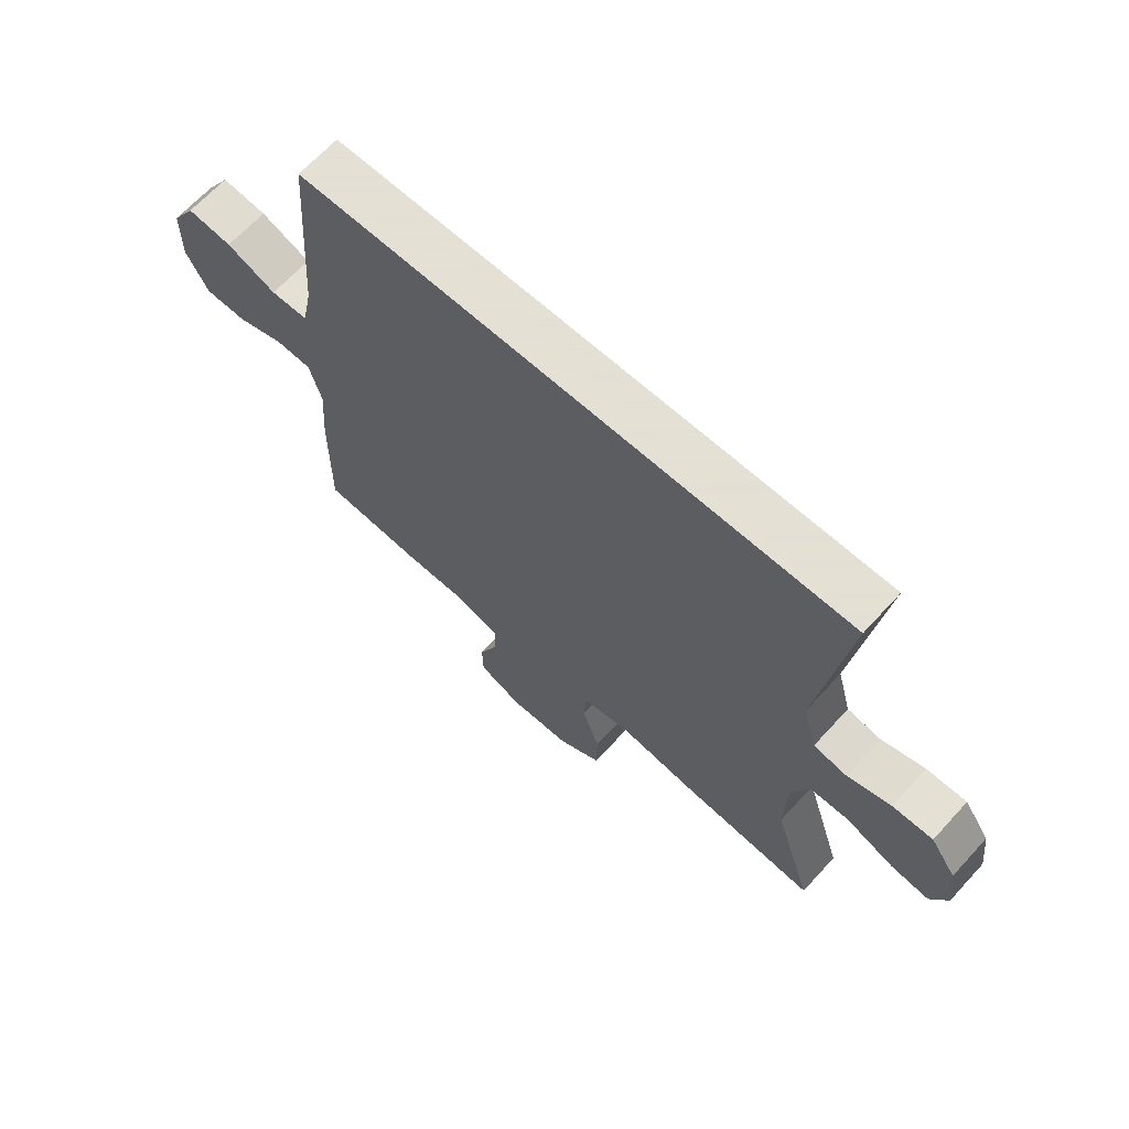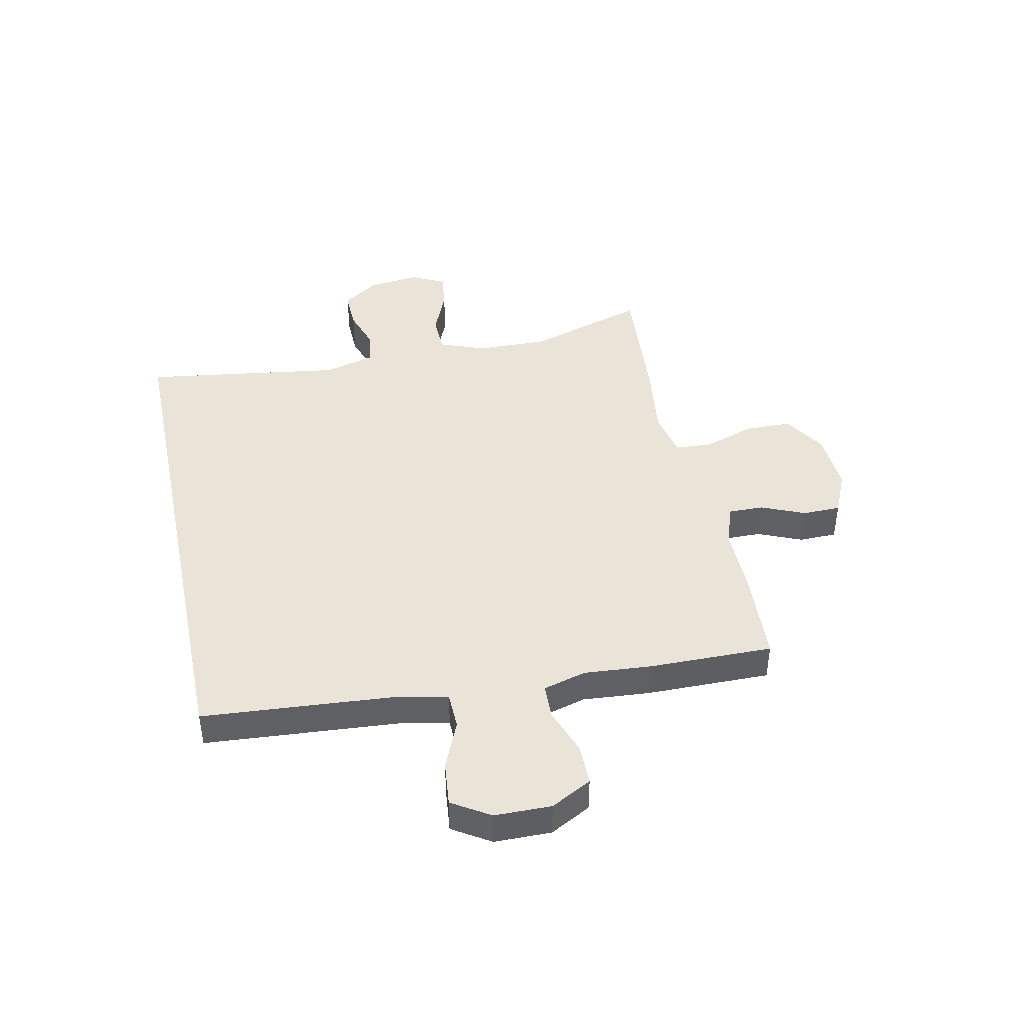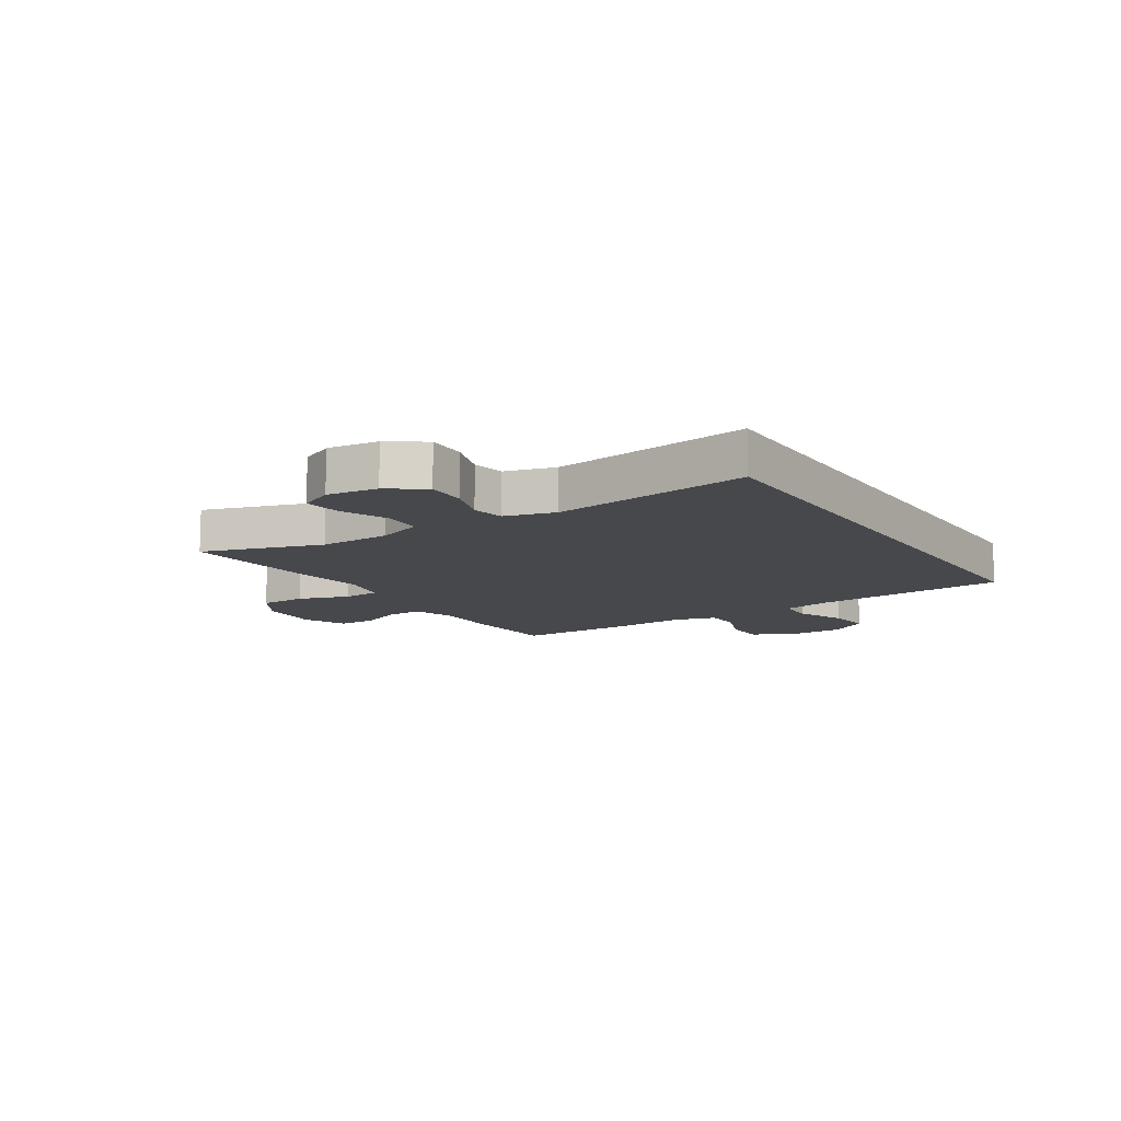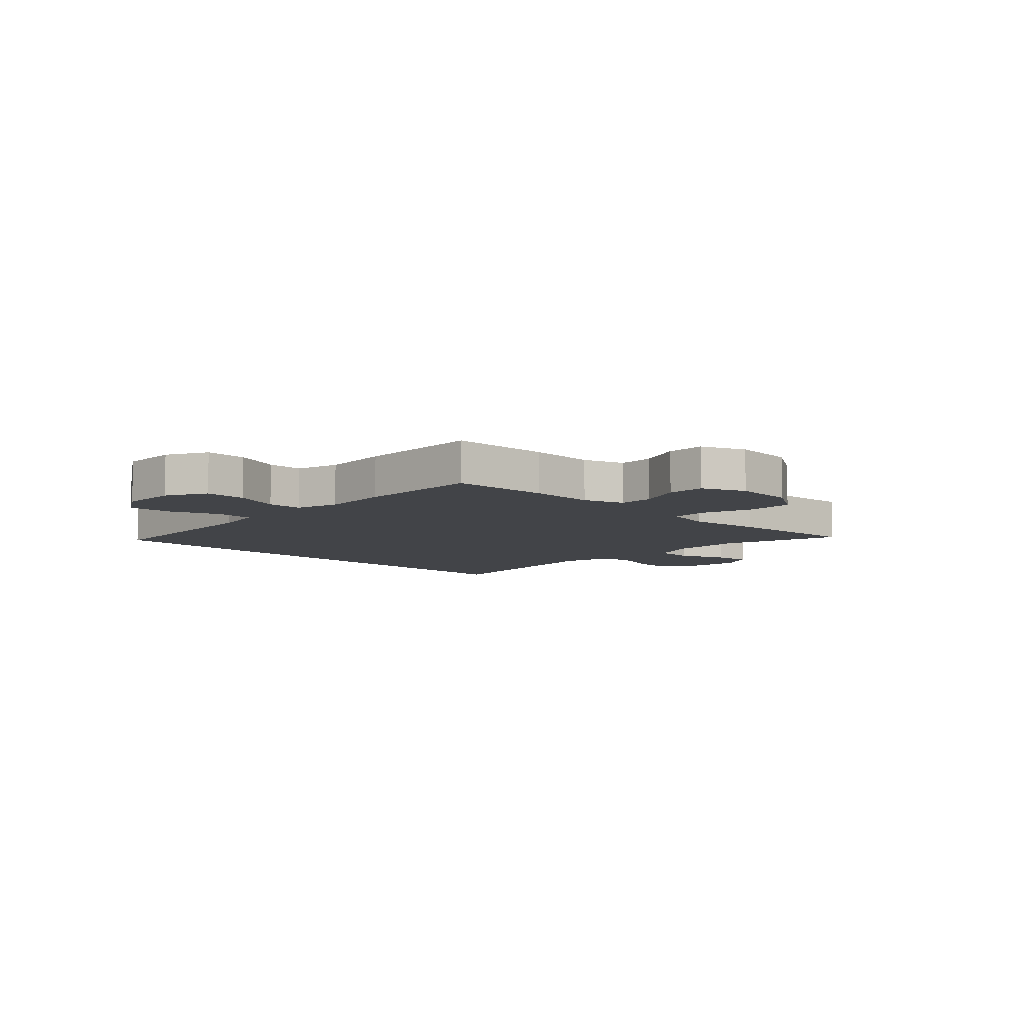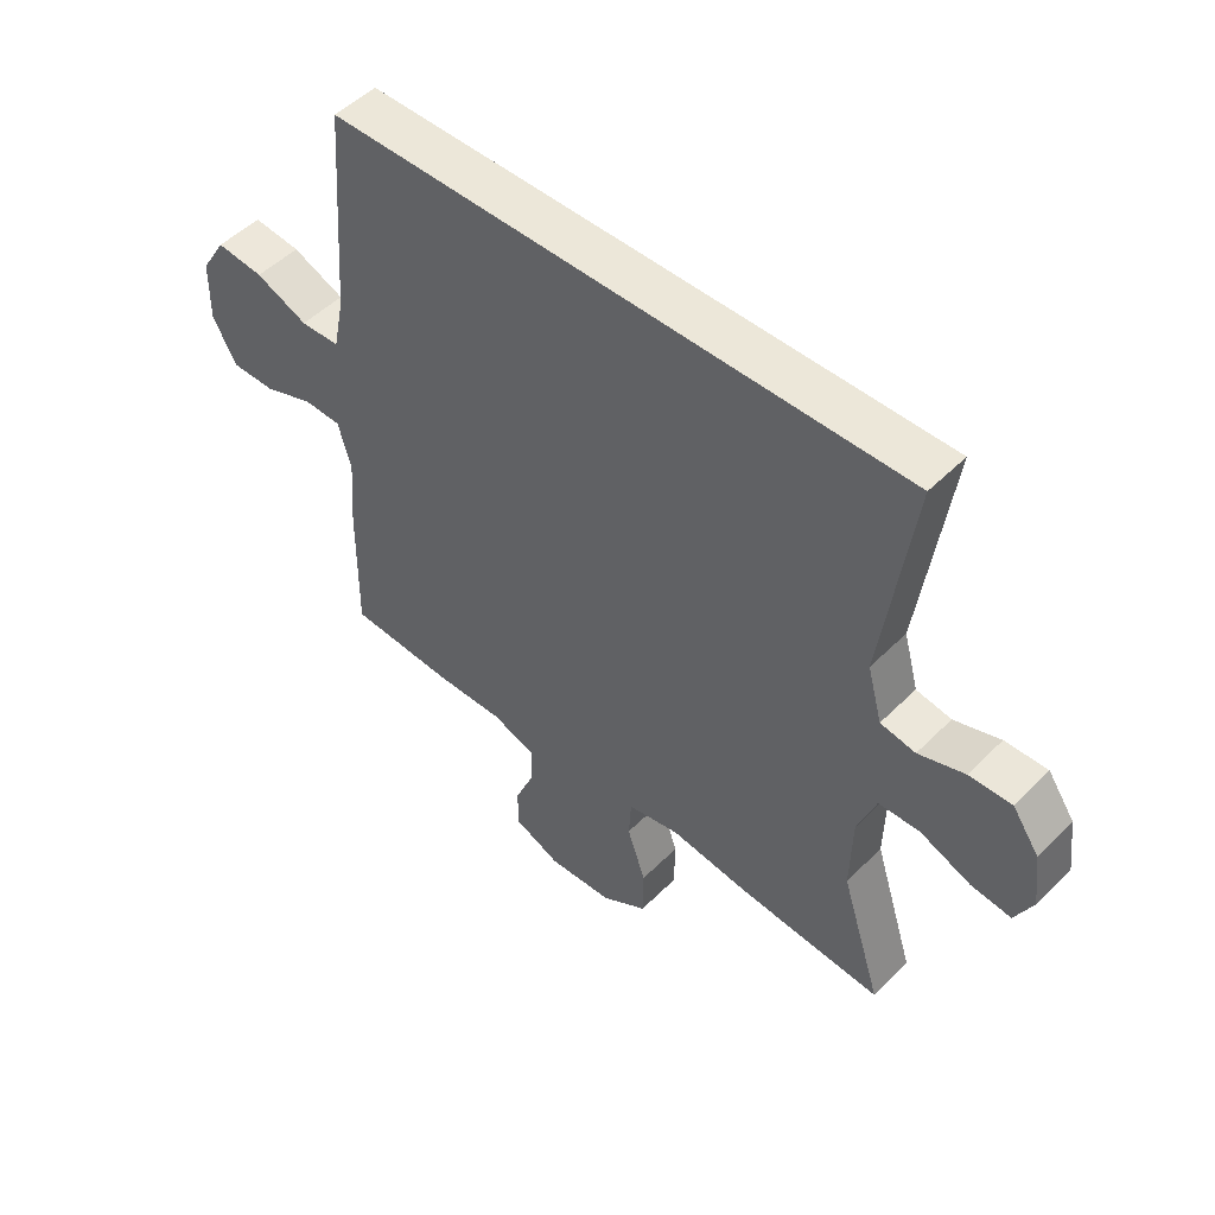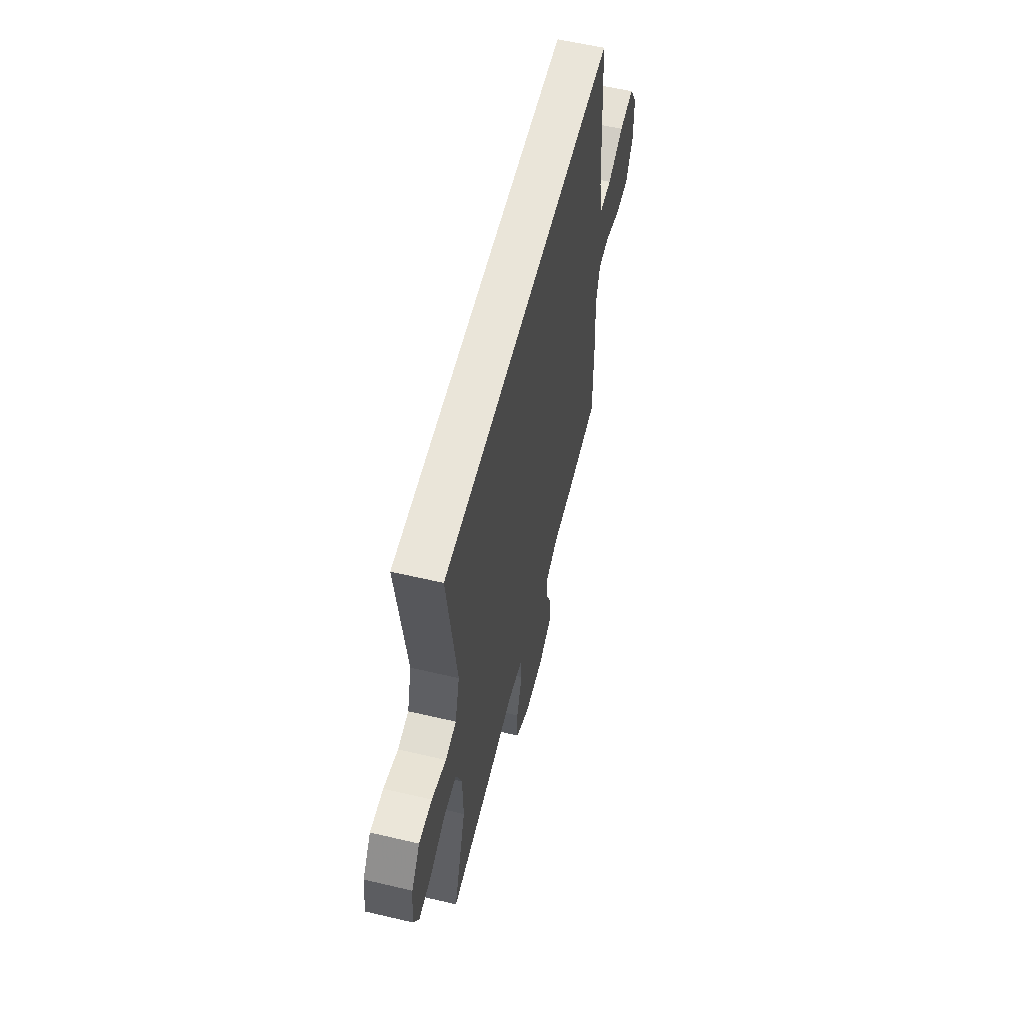
<metadata>
{"format":"obj","ext":"obj","renderer":"f3d","projection":"perspective","resolution":1024,"background":"white","views":[{"elev":66.2,"azim":-137.5,"up":"+Z"},{"elev":43.2,"azim":78.2,"up":"+Y"},{"elev":-11.4,"azim":-57.5,"up":"+Y"},{"elev":-7.9,"azim":135.6,"up":"+Y"},{"elev":49.9,"azim":-137.4,"up":"+Z"},{"elev":58.1,"azim":-76.3,"up":"+Z"}]}
</metadata>
<code>
v 0.5 0.07 -0.5
v 0.33 0.07 -0.509
v 0.217 0.07 -0.507
v 0.146 0.07 -0.532
v 0.147 0.07 -0.593
v 0.179 0.07 -0.669
v 0.178 0.07 -0.735
v 0.103 0.07 -0.768
v -0.003 0.07 -0.762
v -0.077 0.07 -0.716
v -0.078 0.07 -0.635
v -0.048 0.07 -0.546
v -0.052 0.07 -0.482
v -0.136 0.07 -0.465
v -0.264 0.07 -0.482
v -0.5 0.07 -0.5
v -0.434 0.07 -0.292
v -0.437 0.07 -0.168
v -0.467 0.07 -0.088
v -0.534 0.07 -0.086
v -0.616 0.07 -0.12
v -0.682 0.07 -0.128
v -0.711 0.07 -0.069
v -0.7 0.07 0.02
v -0.656 0.07 0.083
v -0.587 0.07 0.081
v -0.512 0.07 0.056
v -0.455 0.07 0.066
v -0.431 0.07 0.154
v -0.48 0.07 0.5
v 0.452 0.07 0.5
v 0.477 0.07 0.161
v 0.495 0.07 0.075
v 0.559 0.07 0.073
v 0.644 0.07 0.109
v 0.721 0.07 0.117
v 0.762 0.07 0.051
v 0.763 0.07 -0.048
v 0.725 0.07 -0.119
v 0.653 0.07 -0.119
v 0.571 0.07 -0.089
v 0.51 0.07 -0.091
v 0.489 0.07 -0.166
v 0.498 0.07 -0.284
v 0.5 0 -0.5
v 0.33 0 -0.509
v 0.217 0 -0.507
v 0.146 0 -0.532
v 0.147 0 -0.593
v 0.179 0 -0.669
v 0.178 0 -0.735
v 0.103 0 -0.768
v -0.003 0 -0.762
v -0.077 0 -0.716
v -0.078 0 -0.635
v -0.048 0 -0.546
v -0.052 0 -0.482
v -0.136 0 -0.465
v -0.264 0 -0.482
v -0.5 0 -0.5
v -0.434 0 -0.292
v -0.437 0 -0.168
v -0.467 0 -0.088
v -0.534 0 -0.086
v -0.616 0 -0.12
v -0.682 0 -0.128
v -0.711 0 -0.069
v -0.7 0 0.02
v -0.656 0 0.083
v -0.587 0 0.081
v -0.512 0 0.056
v -0.455 0 0.066
v -0.431 0 0.154
v -0.48 0 0.5
v 0.452 0 0.5
v 0.477 0 0.161
v 0.495 0 0.075
v 0.559 0 0.073
v 0.644 0 0.109
v 0.721 0 0.117
v 0.762 0 0.051
v 0.763 0 -0.048
v 0.725 0 -0.119
v 0.653 0 -0.119
v 0.571 0 -0.089
v 0.51 0 -0.091
v 0.489 0 -0.166
v 0.498 0 -0.284
f 1 2 3
f 44 1 3
f 43 44 3
f 42 43 3 4
f 39 40 41
f 38 39 41
f 37 38 41
f 36 37 41
f 35 36 41
f 34 35 41
f 33 34 41 42
f 32 33 42 4
f 31 32 4
f 30 31 4
f 29 30 4
f 25 26 27
f 24 25 27
f 23 24 27
f 22 23 27
f 21 22 27
f 20 21 27
f 19 20 27 28
f 29 4 5
f 28 29 5
f 19 28 5
f 18 19 5
f 14 15 16 17
f 13 14 17 18
f 10 11 12
f 9 10 12
f 8 9 12
f 7 8 12
f 6 7 12
f 5 6 12
f 5 12 13
f 5 13 18
f 47 46 45
f 47 45 88
f 47 88 87
f 48 47 87 86
f 85 84 83
f 85 83 82
f 85 82 81
f 85 81 80
f 85 80 79
f 85 79 78
f 86 85 78 77
f 48 86 77 76
f 48 76 75
f 48 75 74
f 48 74 73
f 71 70 69
f 71 69 68
f 71 68 67
f 71 67 66
f 71 66 65
f 71 65 64
f 72 71 64 63
f 49 48 73
f 49 73 72
f 49 72 63
f 49 63 62
f 61 60 59 58
f 62 61 58 57
f 56 55 54
f 56 54 53
f 56 53 52
f 56 52 51
f 56 51 50
f 56 50 49
f 57 56 49
f 62 57 49
f 1 45 46 2
f 2 46 47 3
f 3 47 48 4
f 4 48 49 5
f 5 49 50 6
f 6 50 51 7
f 7 51 52 8
f 8 52 53 9
f 9 53 54 10
f 10 54 55 11
f 11 55 56 12
f 12 56 57 13
f 13 57 58 14
f 14 58 59 15
f 15 59 60 16
f 16 60 61 17
f 17 61 62 18
f 18 62 63 19
f 19 63 64 20
f 20 64 65 21
f 21 65 66 22
f 22 66 67 23
f 23 67 68 24
f 24 68 69 25
f 25 69 70 26
f 26 70 71 27
f 27 71 72 28
f 28 72 73 29
f 29 73 74 30
f 30 74 75 31
f 31 75 76 32
f 32 76 77 33
f 33 77 78 34
f 34 78 79 35
f 35 79 80 36
f 36 80 81 37
f 37 81 82 38
f 38 82 83 39
f 39 83 84 40
f 40 84 85 41
f 41 85 86 42
f 42 86 87 43
f 43 87 88 44
f 44 88 45 1

</code>
